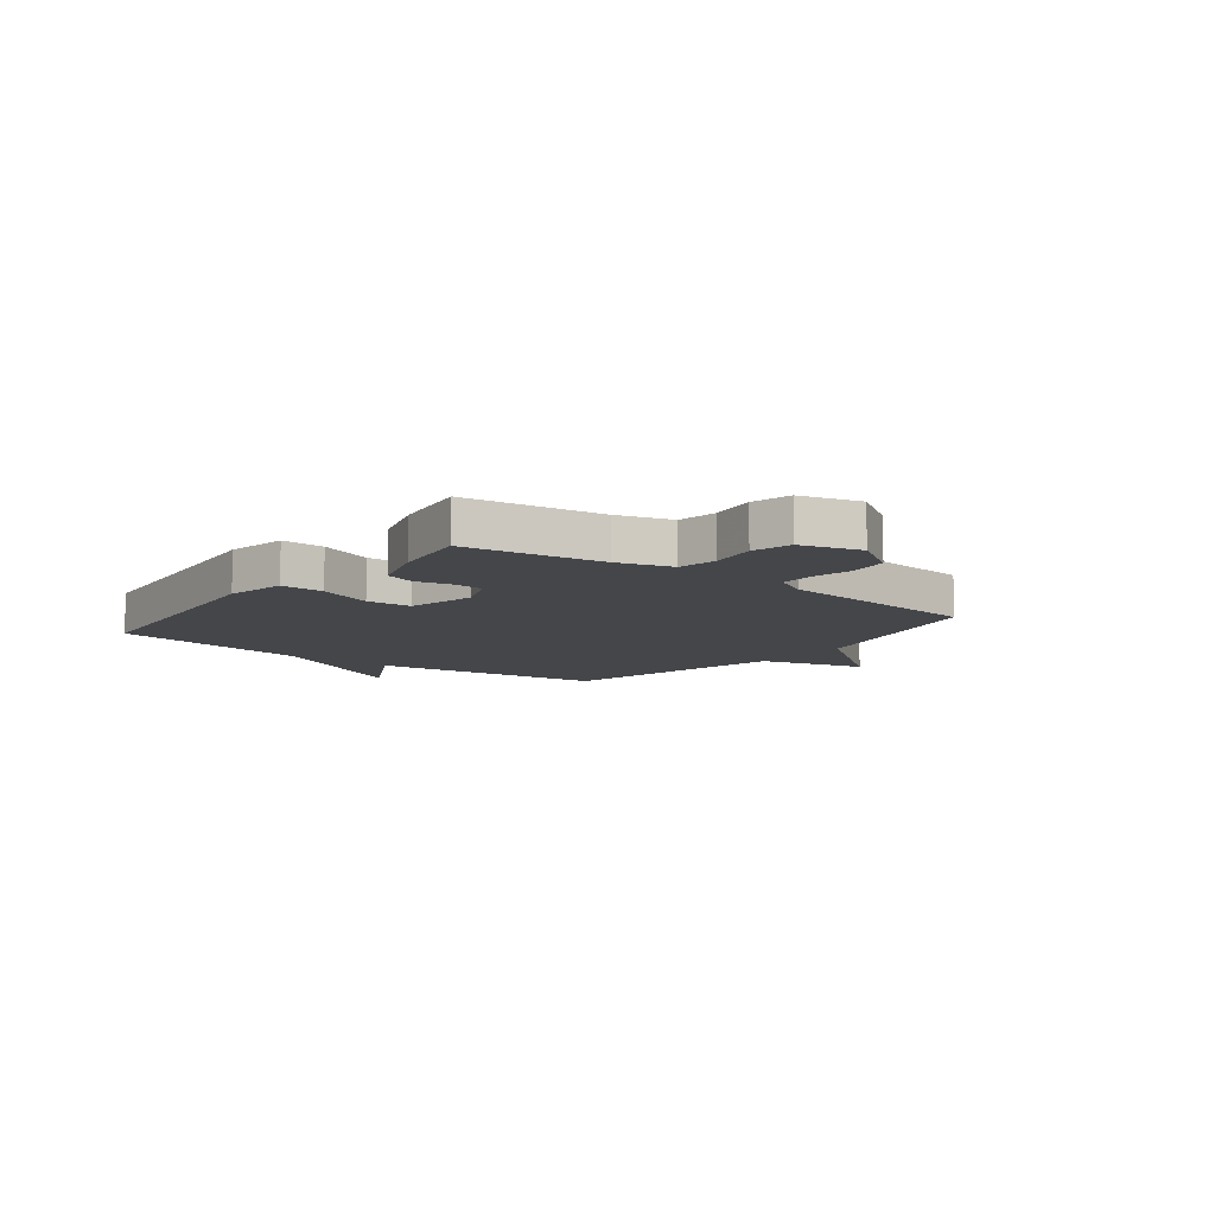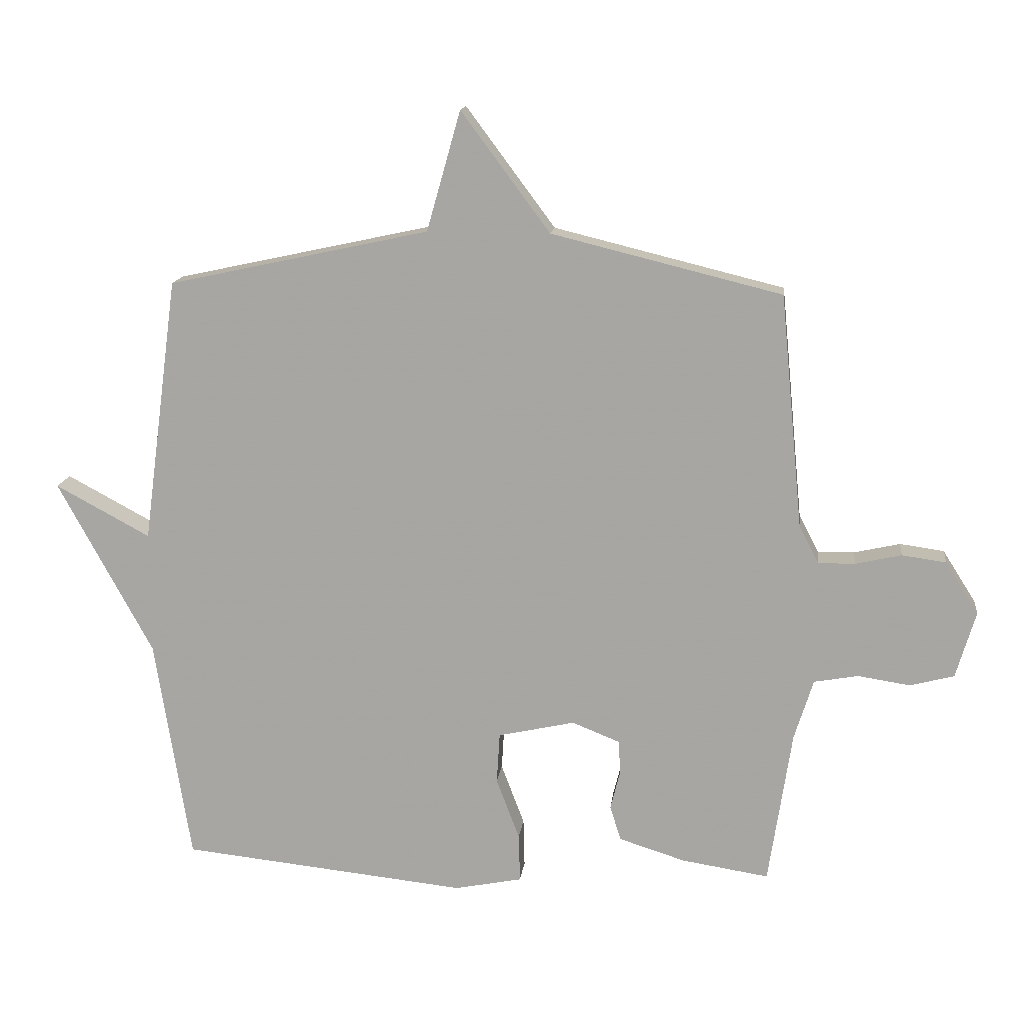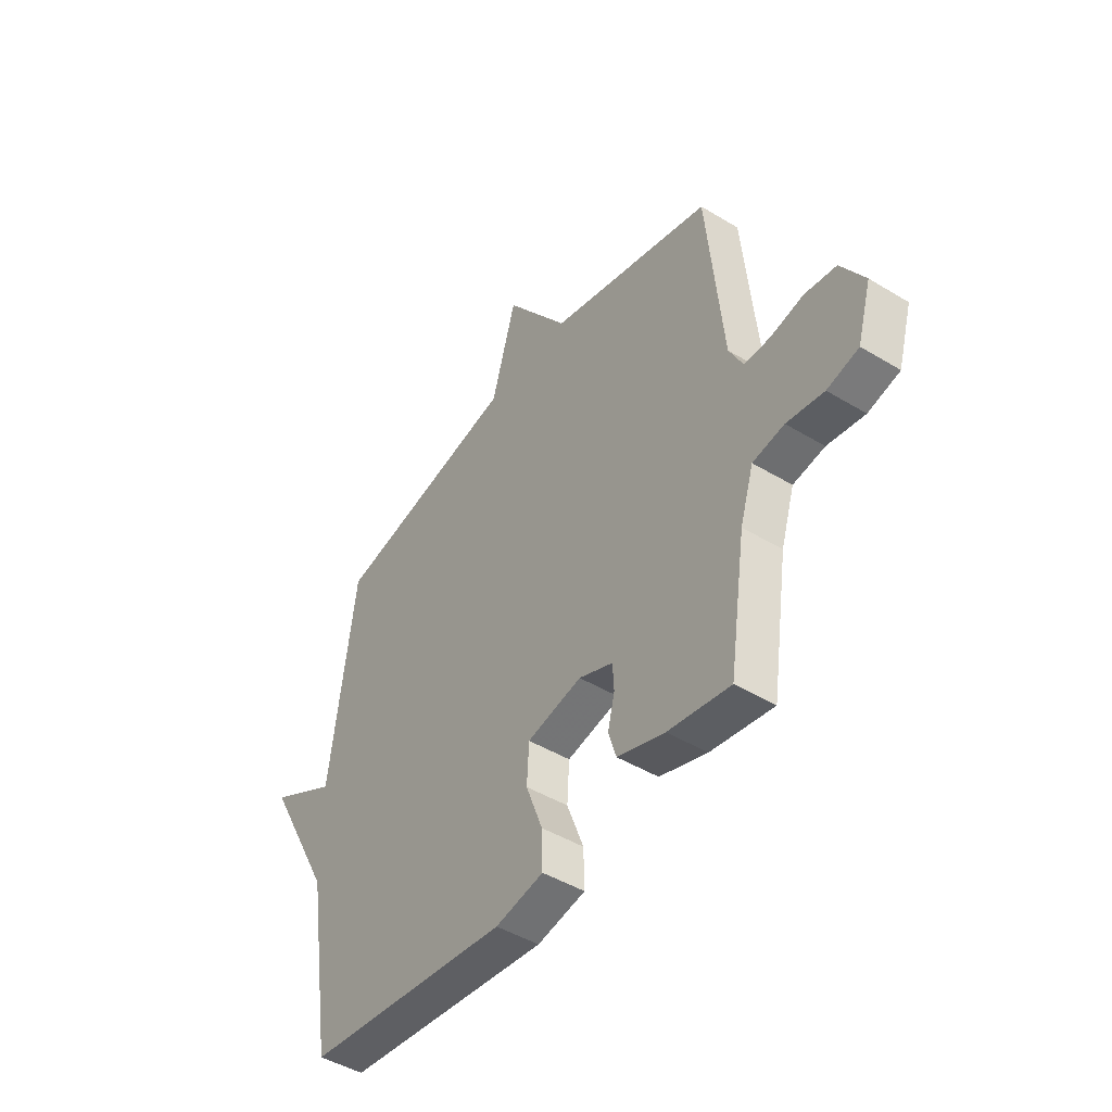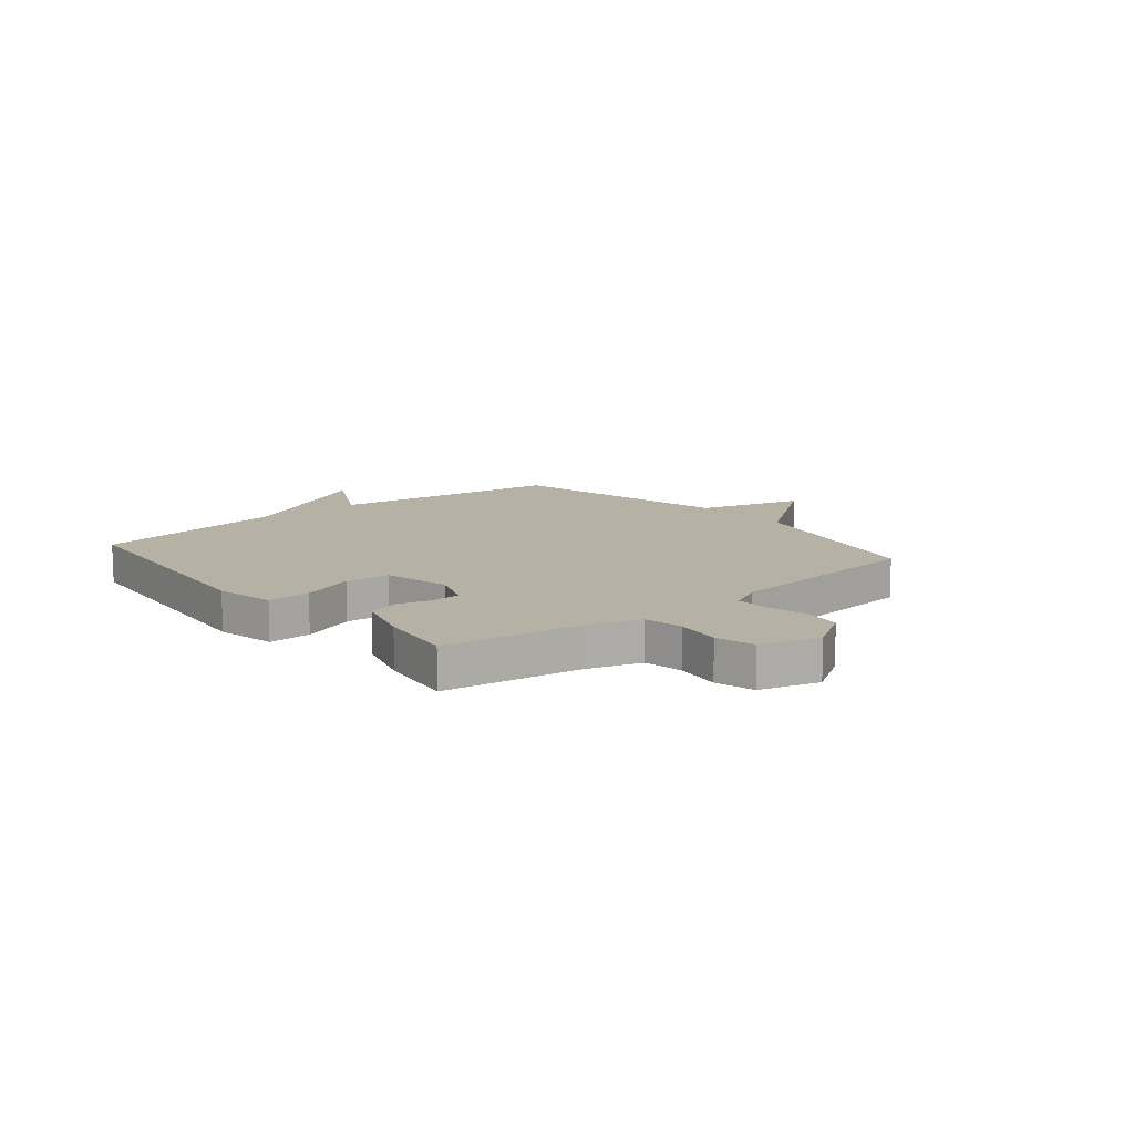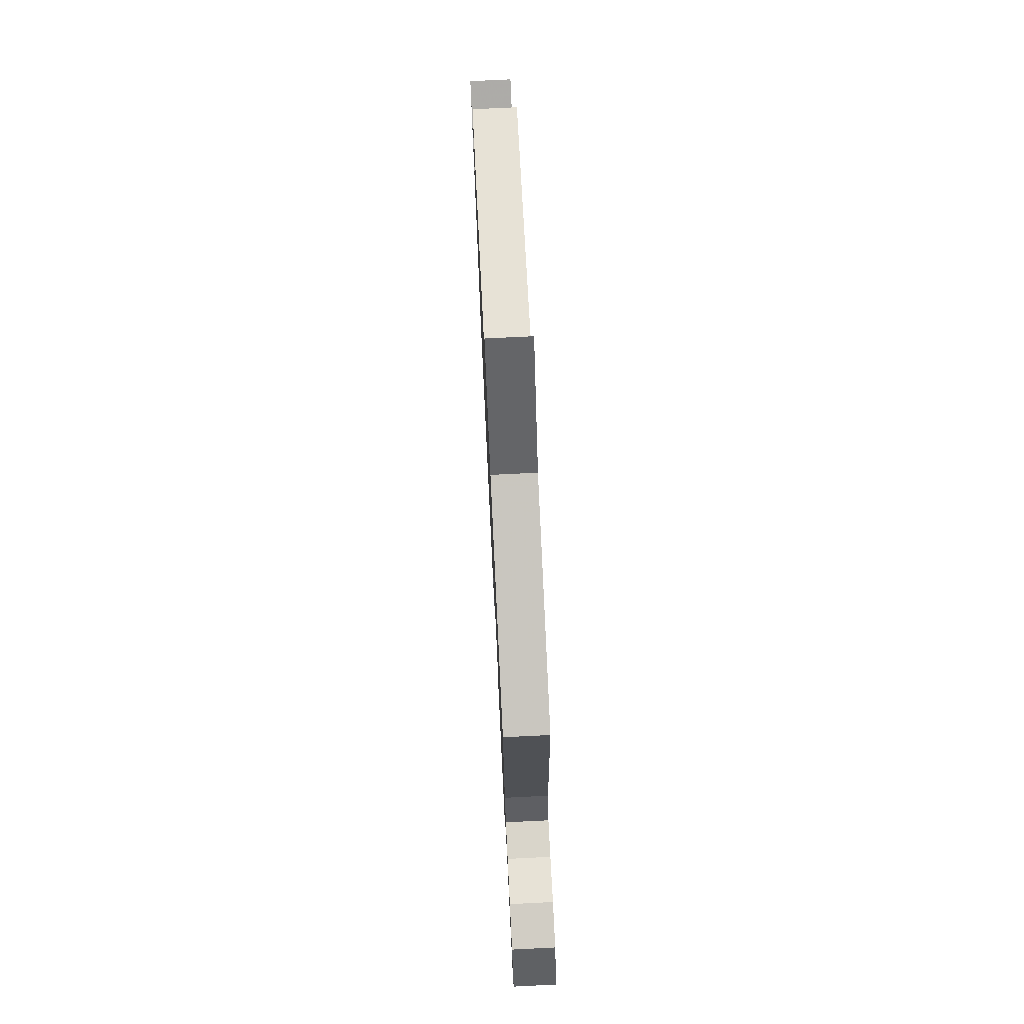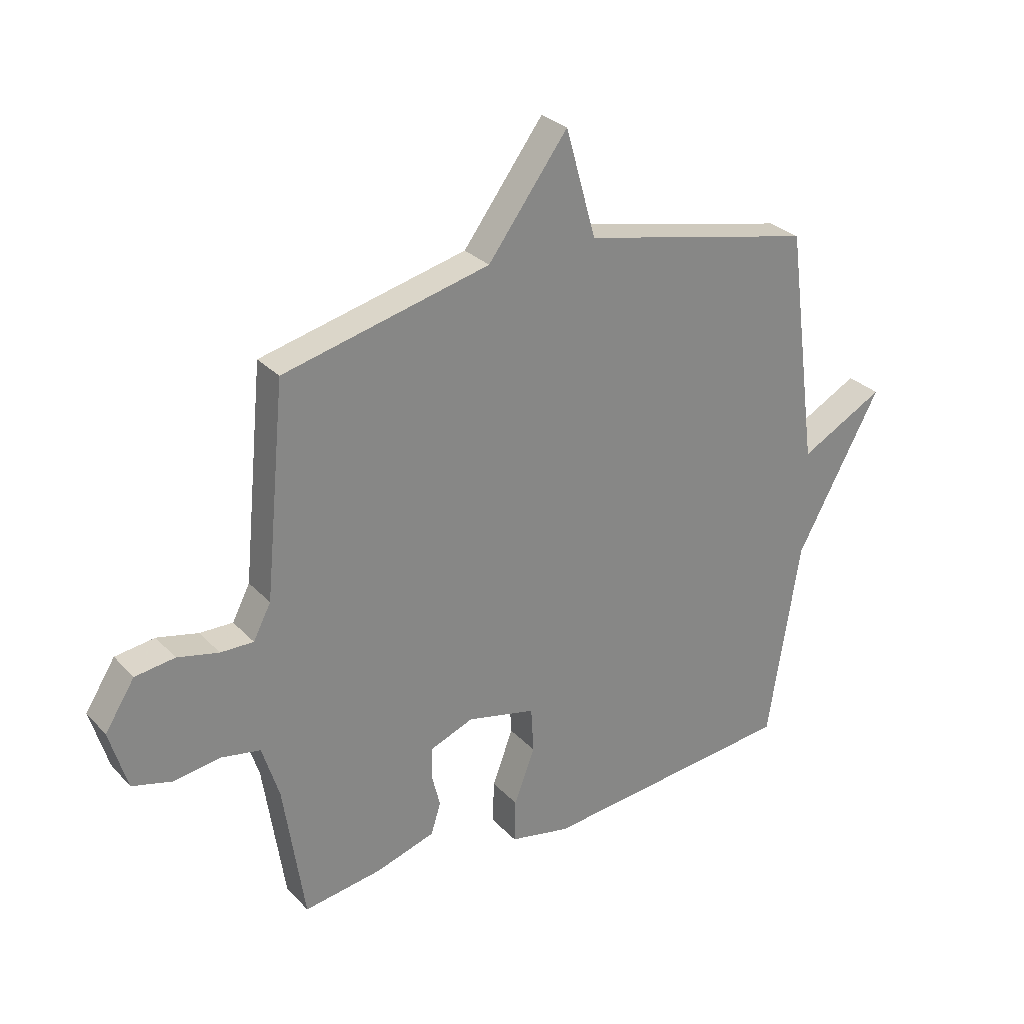
<metadata>
{"format":"obj","ext":"obj","renderer":"f3d","projection":"perspective","resolution":1024,"background":"white","views":[{"elev":-9.5,"azim":-127.9,"up":"+Y"},{"elev":14.6,"azim":-173.2,"up":"+Z"},{"elev":-45.5,"azim":-125.0,"up":"+Z"},{"elev":11.9,"azim":-129.8,"up":"+Y"},{"elev":75.3,"azim":-92.8,"up":"+Z"},{"elev":28.6,"azim":-33.7,"up":"+Z"}]}
</metadata>
<code>
v -0.5 0.07 0.5
v -0.125 0.07 0.592
v 0.02 0.07 0.787
v 0.075 0.07 0.592
v 0.5 0.07 0.5
v 0.558 0.07 0.067
v 0.712 0.07 0.15
v 0.558 0.07 -0.133
v 0.5 0.07 -0.5
v 0.033 0.07 -0.549
v -0.077 0.07 -0.527
v -0.075 0.07 -0.448
v -0.037 0.07 -0.348
v -0.042 0.07 -0.265
v -0.167 0.07 -0.237
v -0.245 0.07 -0.268
v -0.248 0.07 -0.323
v -0.232 0.07 -0.387
v -0.25 0.07 -0.444
v -0.358 0.07 -0.478
v -0.5 0.07 -0.5
v -0.538 0.07 -0.247
v -0.569 0.07 -0.148
v -0.641 0.07 -0.135
v -0.726 0.07 -0.148
v -0.798 0.07 -0.129
v -0.83 0.07 -0.02
v -0.776 0.07 0.065
v -0.704 0.07 0.075
v -0.629 0.07 0.058
v -0.569 0.07 0.057
v -0.537 0.07 0.119
v -0.5 0 0.5
v -0.125 0 0.592
v 0.02 0 0.787
v 0.075 0 0.592
v 0.5 0 0.5
v 0.558 0 0.067
v 0.712 0 0.15
v 0.558 0 -0.133
v 0.5 0 -0.5
v 0.033 0 -0.549
v -0.077 0 -0.527
v -0.075 0 -0.448
v -0.037 0 -0.348
v -0.042 0 -0.265
v -0.167 0 -0.237
v -0.245 0 -0.268
v -0.248 0 -0.323
v -0.232 0 -0.387
v -0.25 0 -0.444
v -0.358 0 -0.478
v -0.5 0 -0.5
v -0.538 0 -0.247
v -0.569 0 -0.148
v -0.641 0 -0.135
v -0.726 0 -0.148
v -0.798 0 -0.129
v -0.83 0 -0.02
v -0.776 0 0.065
v -0.704 0 0.075
v -0.629 0 0.058
v -0.569 0 0.057
v -0.537 0 0.119
f 28 29 30
f 27 28 30
f 26 27 30
f 25 26 30
f 24 25 30
f 23 24 30 31
f 22 23 31 32
f 22 32 1
f 21 22 1
f 20 21 1
f 19 20 1
f 18 19 1
f 17 18 1
f 11 12 13
f 10 11 13
f 9 10 13
f 8 9 13
f 8 13 14
f 7 8 14
f 6 7 14
f 6 14 15
f 5 6 15
f 4 5 15
f 4 15 16
f 3 4 16
f 2 3 16
f 16 17 1
f 1 2 16
f 62 61 60
f 62 60 59
f 62 59 58
f 62 58 57
f 62 57 56
f 63 62 56 55
f 64 63 55 54
f 33 64 54
f 33 54 53
f 33 53 52
f 33 52 51
f 33 51 50
f 33 50 49
f 45 44 43
f 45 43 42
f 45 42 41
f 45 41 40
f 46 45 40
f 46 40 39
f 46 39 38
f 47 46 38
f 47 38 37
f 47 37 36
f 48 47 36
f 48 36 35
f 48 35 34
f 33 49 48
f 48 34 33
f 1 33 34 2
f 2 34 35 3
f 3 35 36 4
f 4 36 37 5
f 5 37 38 6
f 6 38 39 7
f 7 39 40 8
f 8 40 41 9
f 9 41 42 10
f 10 42 43 11
f 11 43 44 12
f 12 44 45 13
f 13 45 46 14
f 14 46 47 15
f 15 47 48 16
f 16 48 49 17
f 17 49 50 18
f 18 50 51 19
f 19 51 52 20
f 20 52 53 21
f 21 53 54 22
f 22 54 55 23
f 23 55 56 24
f 24 56 57 25
f 25 57 58 26
f 26 58 59 27
f 27 59 60 28
f 28 60 61 29
f 29 61 62 30
f 30 62 63 31
f 31 63 64 32
f 32 64 33 1

</code>
